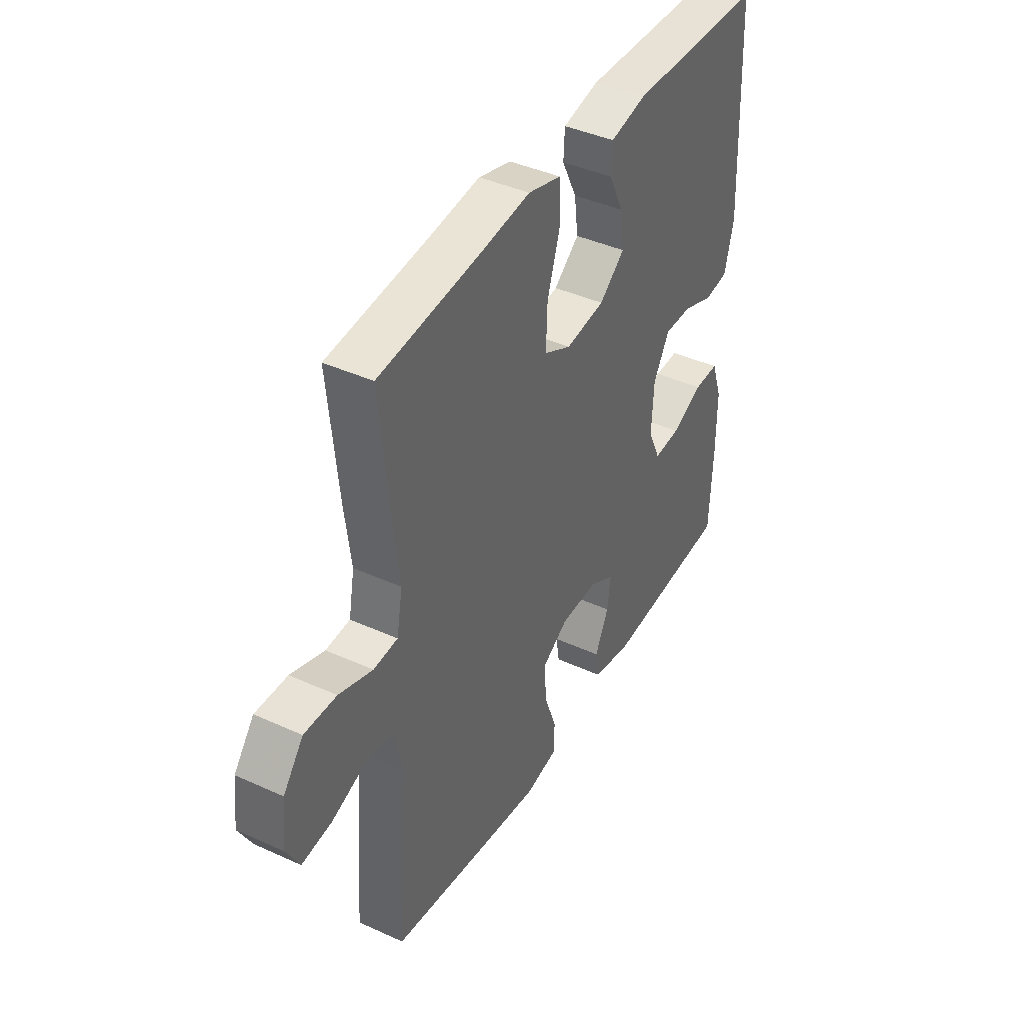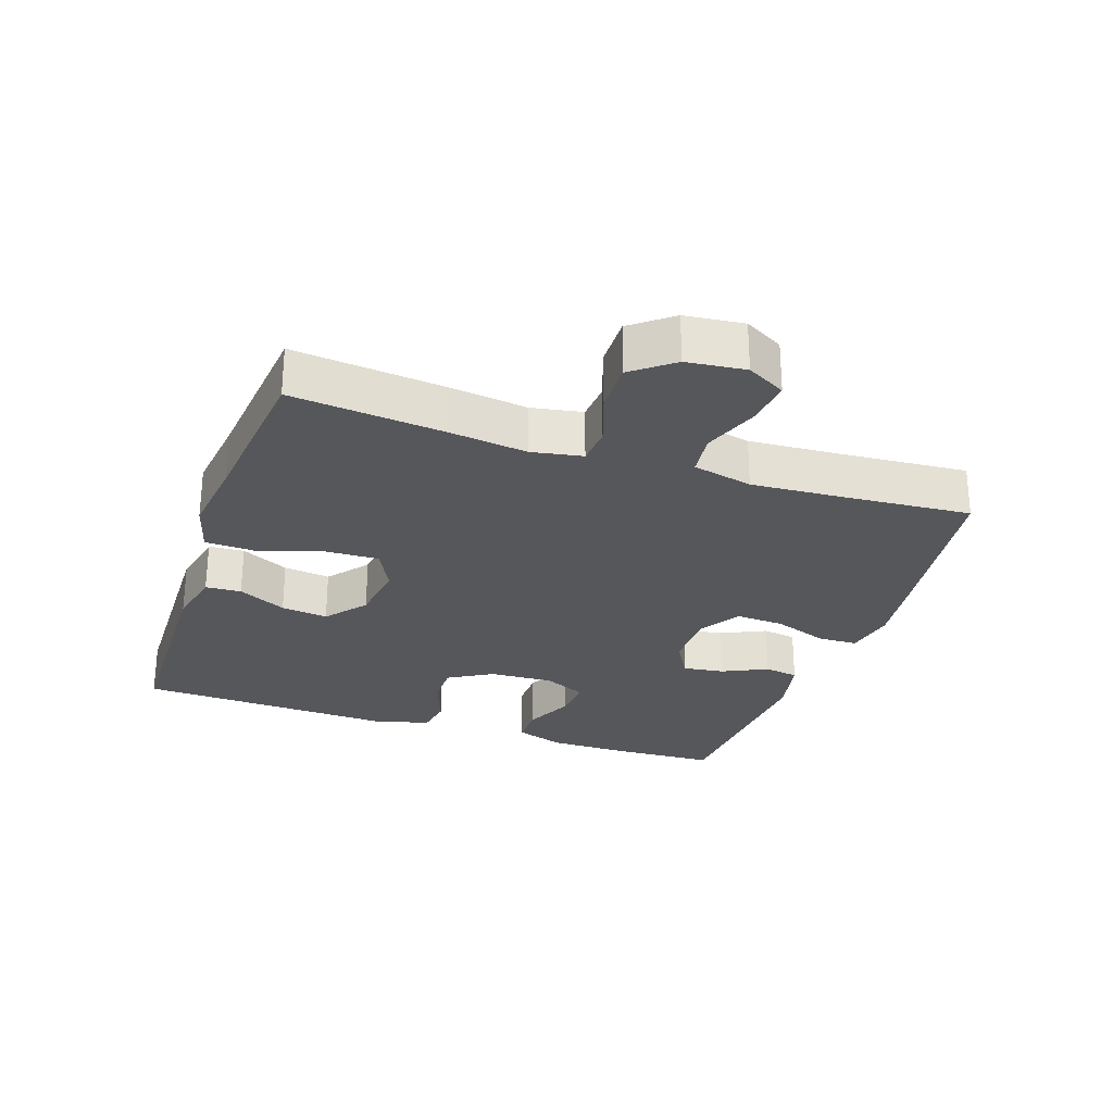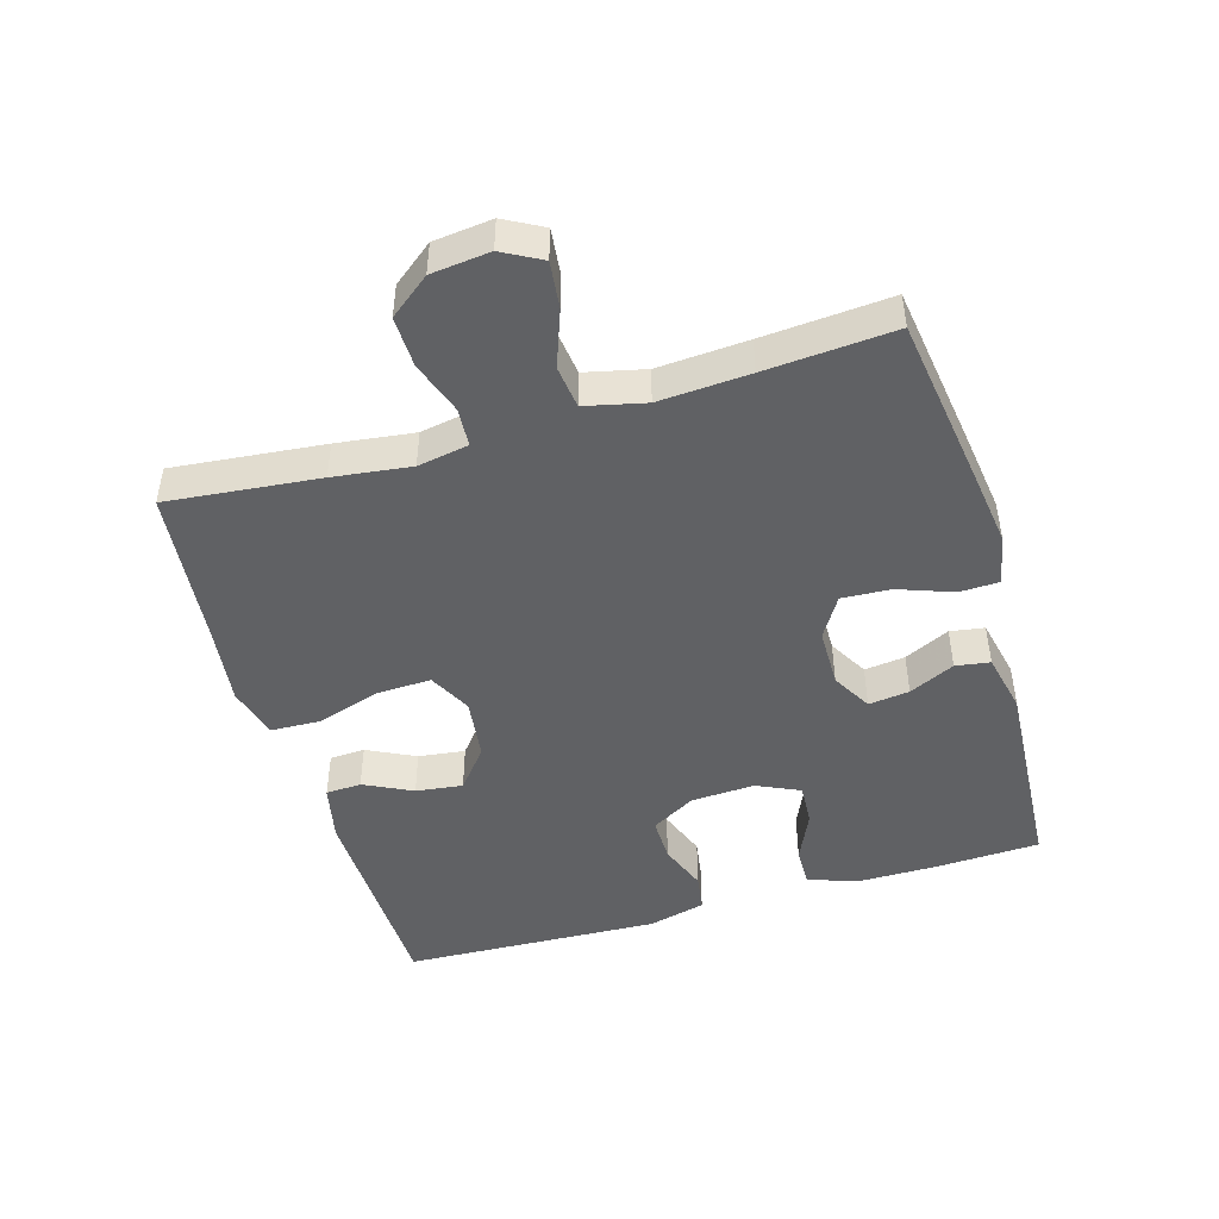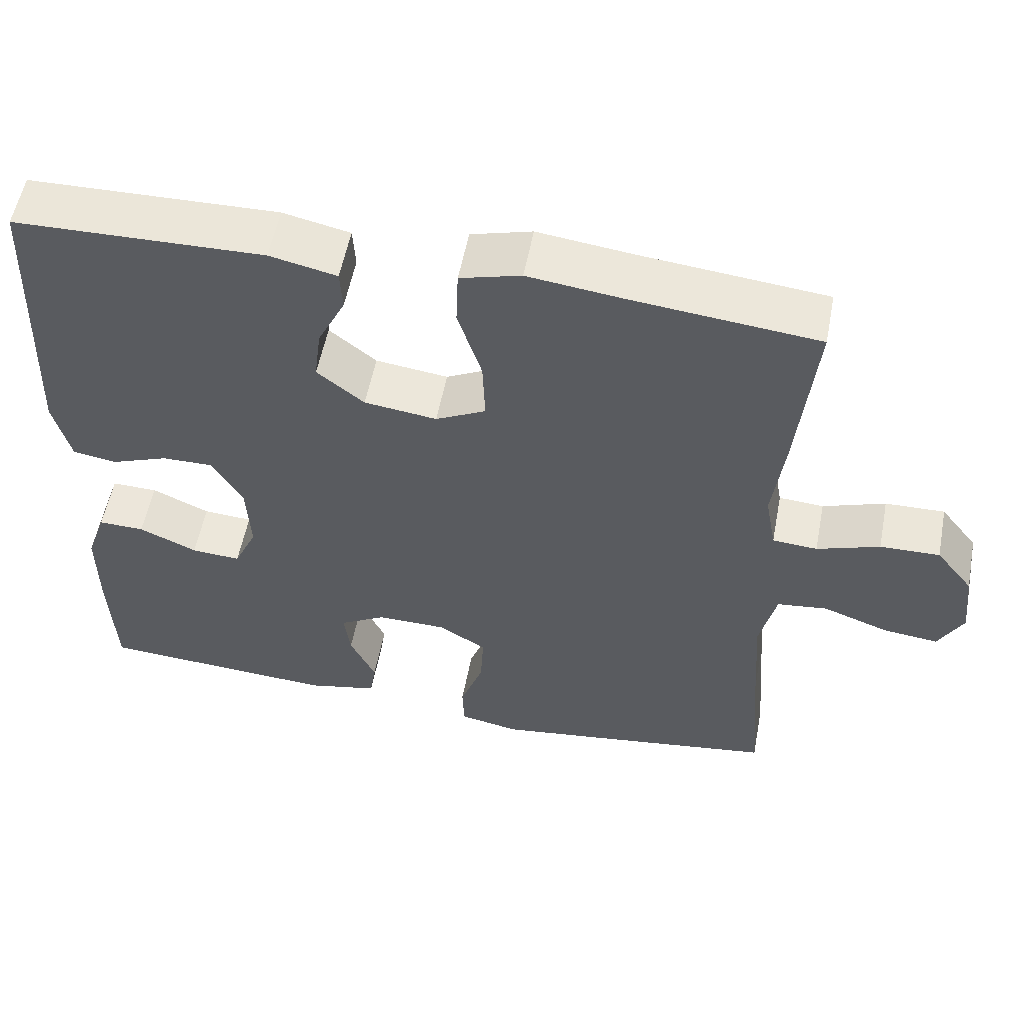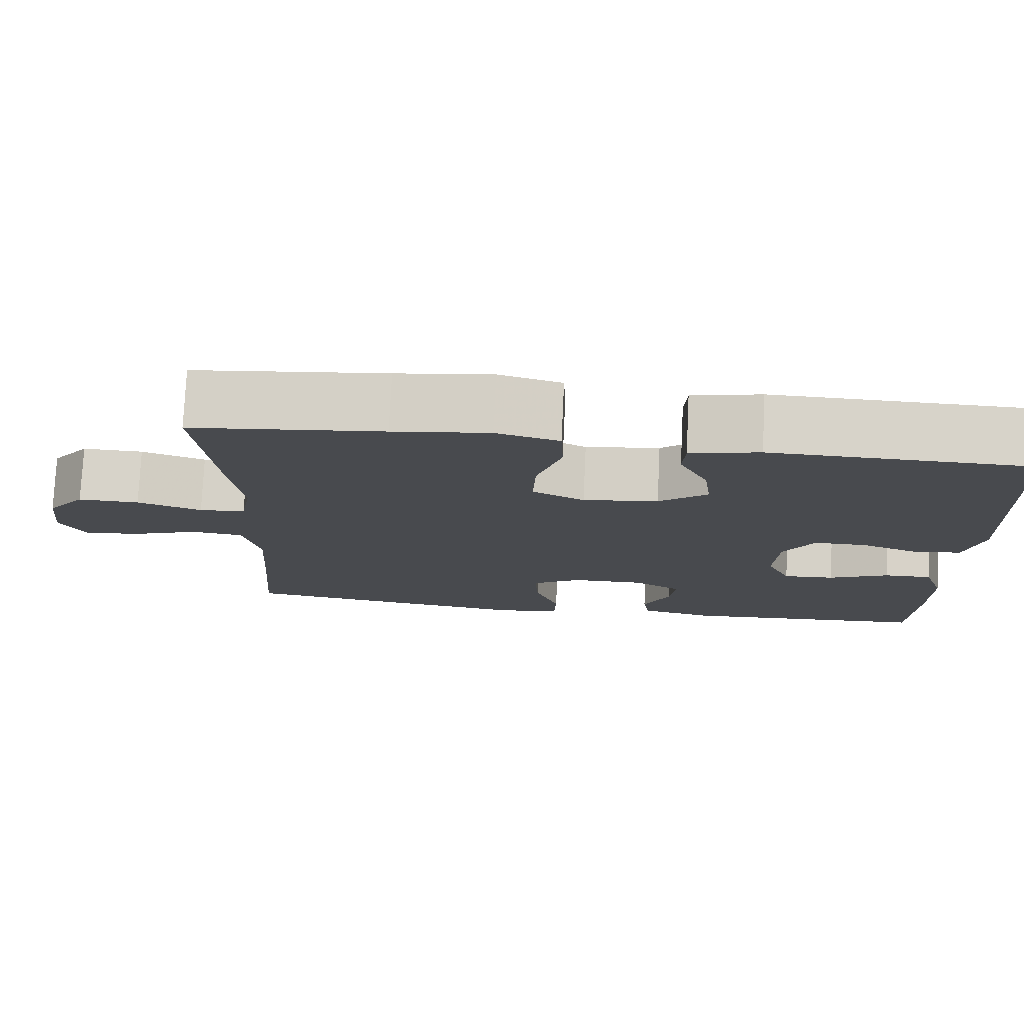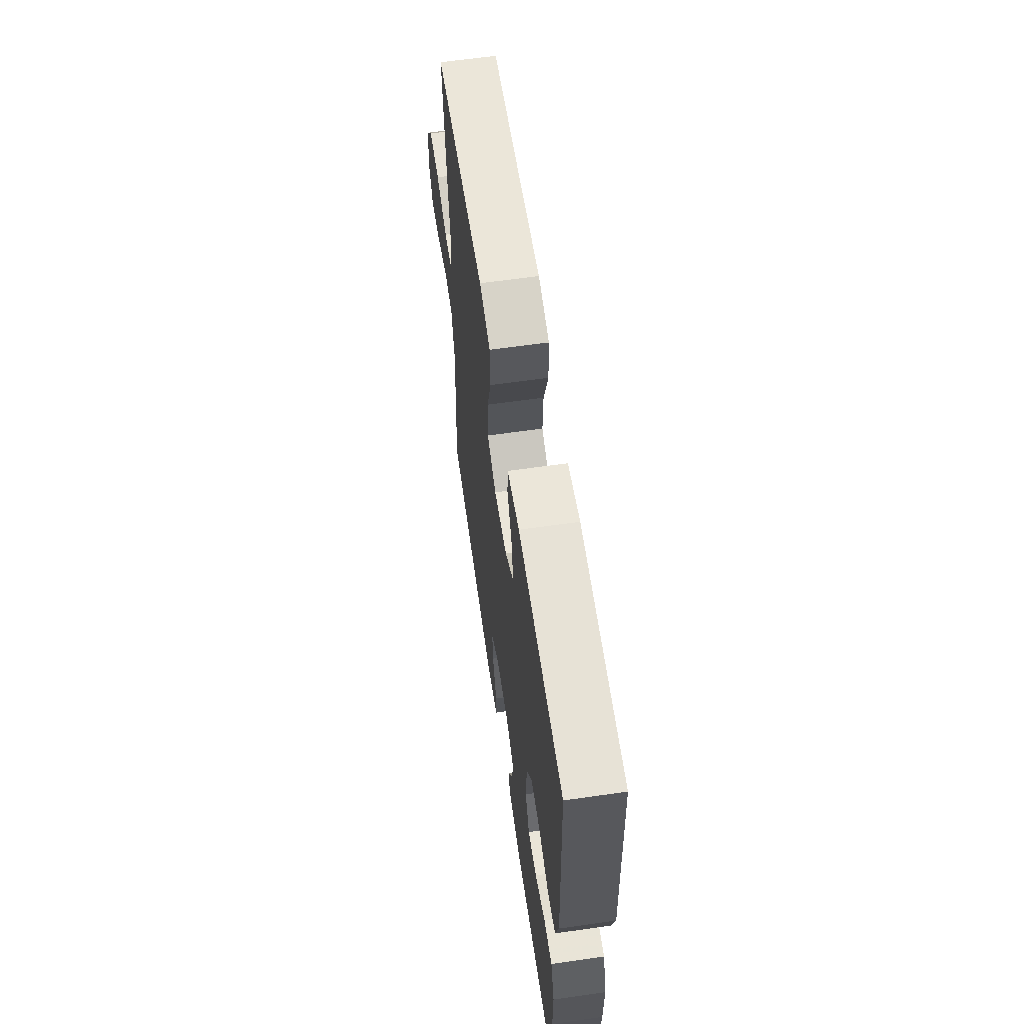
<metadata>
{"format":"obj","ext":"obj","renderer":"f3d","projection":"perspective","resolution":1024,"background":"white","views":[{"elev":41.4,"azim":118.9,"up":"+Z"},{"elev":-27.2,"azim":71.1,"up":"+Y"},{"elev":-46.9,"azim":106.4,"up":"+Y"},{"elev":55.5,"azim":10.8,"up":"+Z"},{"elev":76.9,"azim":-177.3,"up":"+Z"},{"elev":62.1,"azim":-98.3,"up":"+Z"}]}
</metadata>
<code>
v -0.5 0.07 0.5
v -0.176 0.07 0.508
v -0.089 0.07 0.489
v -0.086 0.07 0.435
v -0.122 0.07 0.362
v -0.131 0.07 0.291
v -0.07 0.07 0.242
v 0.024 0.07 0.23
v 0.089 0.07 0.263
v 0.086 0.07 0.345
v 0.055 0.07 0.443
v 0.058 0.07 0.518
v 0.137 0.07 0.54
v 0.258 0.07 0.525
v 0.5 0.07 0.5
v 0.477 0.07 0.27
v 0.462 0.07 0.152
v 0.476 0.07 0.075
v 0.534 0.07 0.071
v 0.615 0.07 0.099
v 0.692 0.07 0.101
v 0.74 0.07 0.04
v 0.75 0.07 -0.049
v 0.718 0.07 -0.108
v 0.647 0.07 -0.1
v 0.562 0.07 -0.069
v 0.497 0.07 -0.077
v 0.476 0.07 -0.168
v 0.485 0.07 -0.305
v 0.5 0.07 -0.5
v 0.243 0.07 -0.537
v 0.125 0.07 -0.553
v 0.048 0.07 -0.538
v 0.046 0.07 -0.478
v 0.076 0.07 -0.395
v 0.08 0.07 -0.321
v 0.018 0.07 -0.283
v -0.072 0.07 -0.282
v -0.132 0.07 -0.316
v -0.124 0.07 -0.378
v -0.091 0.07 -0.447
v -0.099 0.07 -0.499
v -0.191 0.07 -0.519
v -0.5 0.07 -0.5
v -0.507 0.07 -0.34
v -0.507 0.07 -0.221
v -0.481 0.07 -0.146
v -0.421 0.07 -0.147
v -0.346 0.07 -0.181
v -0.282 0.07 -0.185
v -0.252 0.07 -0.12
v -0.257 0.07 -0.023
v -0.296 0.07 0.044
v -0.363 0.07 0.043
v -0.437 0.07 0.015
v -0.494 0.07 0.024
v -0.516 0.07 0.111
v -0.5 0 0.5
v -0.176 0 0.508
v -0.089 0 0.489
v -0.086 0 0.435
v -0.122 0 0.362
v -0.131 0 0.291
v -0.07 0 0.242
v 0.024 0 0.23
v 0.089 0 0.263
v 0.086 0 0.345
v 0.055 0 0.443
v 0.058 0 0.518
v 0.137 0 0.54
v 0.258 0 0.525
v 0.5 0 0.5
v 0.477 0 0.27
v 0.462 0 0.152
v 0.476 0 0.075
v 0.534 0 0.071
v 0.615 0 0.099
v 0.692 0 0.101
v 0.74 0 0.04
v 0.75 0 -0.049
v 0.718 0 -0.108
v 0.647 0 -0.1
v 0.562 0 -0.069
v 0.497 0 -0.077
v 0.476 0 -0.168
v 0.485 0 -0.305
v 0.5 0 -0.5
v 0.243 0 -0.537
v 0.125 0 -0.553
v 0.048 0 -0.538
v 0.046 0 -0.478
v 0.076 0 -0.395
v 0.08 0 -0.321
v 0.018 0 -0.283
v -0.072 0 -0.282
v -0.132 0 -0.316
v -0.124 0 -0.378
v -0.091 0 -0.447
v -0.099 0 -0.499
v -0.191 0 -0.519
v -0.5 0 -0.5
v -0.507 0 -0.34
v -0.507 0 -0.221
v -0.481 0 -0.146
v -0.421 0 -0.147
v -0.346 0 -0.181
v -0.282 0 -0.185
v -0.252 0 -0.12
v -0.257 0 -0.023
v -0.296 0 0.044
v -0.363 0 0.043
v -0.437 0 0.015
v -0.494 0 0.024
v -0.516 0 0.111
f 3 4 5
f 2 3 5
f 1 2 5
f 57 1 5
f 56 57 5
f 55 56 5
f 54 55 5
f 53 54 5 6
f 52 53 6 7
f 51 52 7 8
f 50 51 8 9
f 47 48 49
f 46 47 49
f 45 46 49
f 44 45 49
f 43 44 49
f 42 43 49
f 41 42 49
f 40 41 49
f 39 40 49 50
f 38 39 50 9
f 33 34 35
f 32 33 35
f 31 32 35
f 30 31 35
f 29 30 35
f 28 29 35 36
f 27 28 36 37
f 24 25 26
f 23 24 26
f 22 23 26
f 21 22 26
f 20 21 26
f 19 20 26
f 18 19 26 27
f 37 38 9
f 27 37 9
f 18 27 9
f 17 18 9
f 12 13 14
f 11 12 14
f 10 11 14
f 15 16 17
f 14 15 17
f 10 14 17
f 9 10 17
f 62 61 60
f 62 60 59
f 62 59 58
f 62 58 114
f 62 114 113
f 62 113 112
f 62 112 111
f 63 62 111 110
f 64 63 110 109
f 65 64 109 108
f 66 65 108 107
f 106 105 104
f 106 104 103
f 106 103 102
f 106 102 101
f 106 101 100
f 106 100 99
f 106 99 98
f 106 98 97
f 107 106 97 96
f 66 107 96 95
f 92 91 90
f 92 90 89
f 92 89 88
f 92 88 87
f 92 87 86
f 93 92 86 85
f 94 93 85 84
f 83 82 81
f 83 81 80
f 83 80 79
f 83 79 78
f 83 78 77
f 83 77 76
f 84 83 76 75
f 66 95 94
f 66 94 84
f 66 84 75
f 66 75 74
f 71 70 69
f 71 69 68
f 71 68 67
f 74 73 72
f 74 72 71
f 74 71 67
f 74 67 66
f 1 58 59 2
f 2 59 60 3
f 3 60 61 4
f 4 61 62 5
f 5 62 63 6
f 6 63 64 7
f 7 64 65 8
f 8 65 66 9
f 9 66 67 10
f 10 67 68 11
f 11 68 69 12
f 12 69 70 13
f 13 70 71 14
f 14 71 72 15
f 15 72 73 16
f 16 73 74 17
f 17 74 75 18
f 18 75 76 19
f 19 76 77 20
f 20 77 78 21
f 21 78 79 22
f 22 79 80 23
f 23 80 81 24
f 24 81 82 25
f 25 82 83 26
f 26 83 84 27
f 27 84 85 28
f 28 85 86 29
f 29 86 87 30
f 30 87 88 31
f 31 88 89 32
f 32 89 90 33
f 33 90 91 34
f 34 91 92 35
f 35 92 93 36
f 36 93 94 37
f 37 94 95 38
f 38 95 96 39
f 39 96 97 40
f 40 97 98 41
f 41 98 99 42
f 42 99 100 43
f 43 100 101 44
f 44 101 102 45
f 45 102 103 46
f 46 103 104 47
f 47 104 105 48
f 48 105 106 49
f 49 106 107 50
f 50 107 108 51
f 51 108 109 52
f 52 109 110 53
f 53 110 111 54
f 54 111 112 55
f 55 112 113 56
f 56 113 114 57
f 57 114 58 1

</code>
